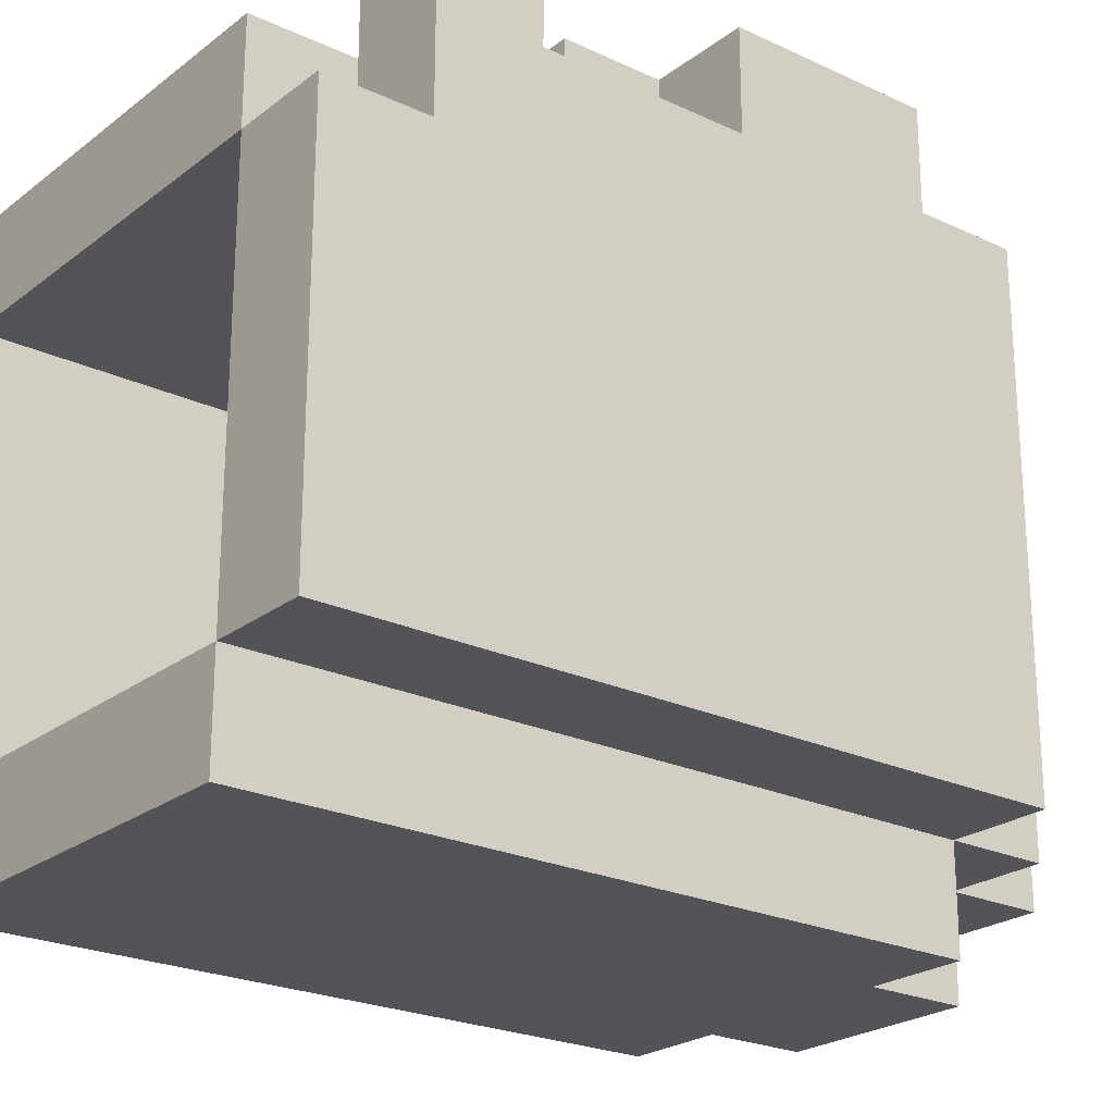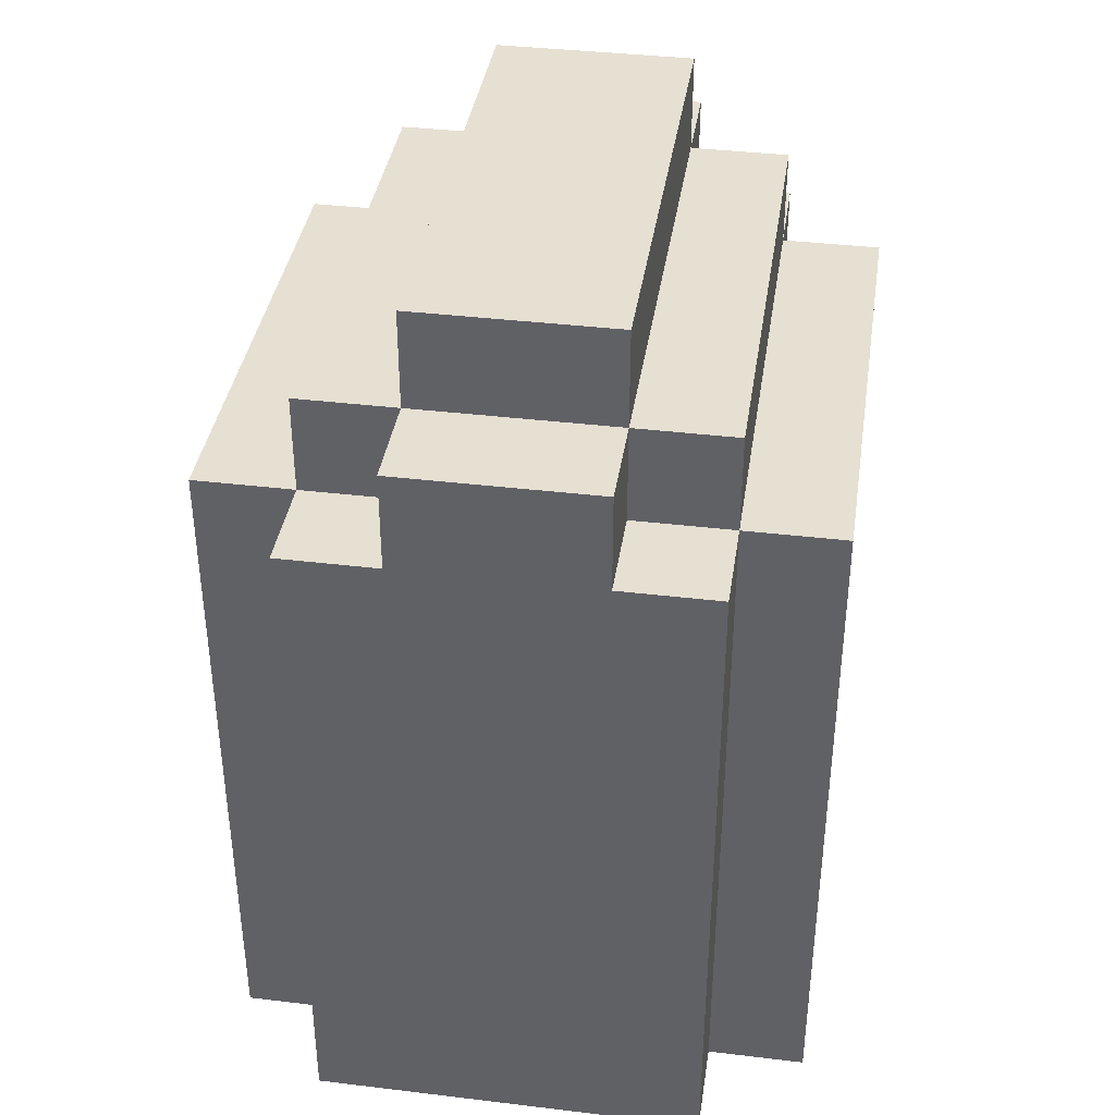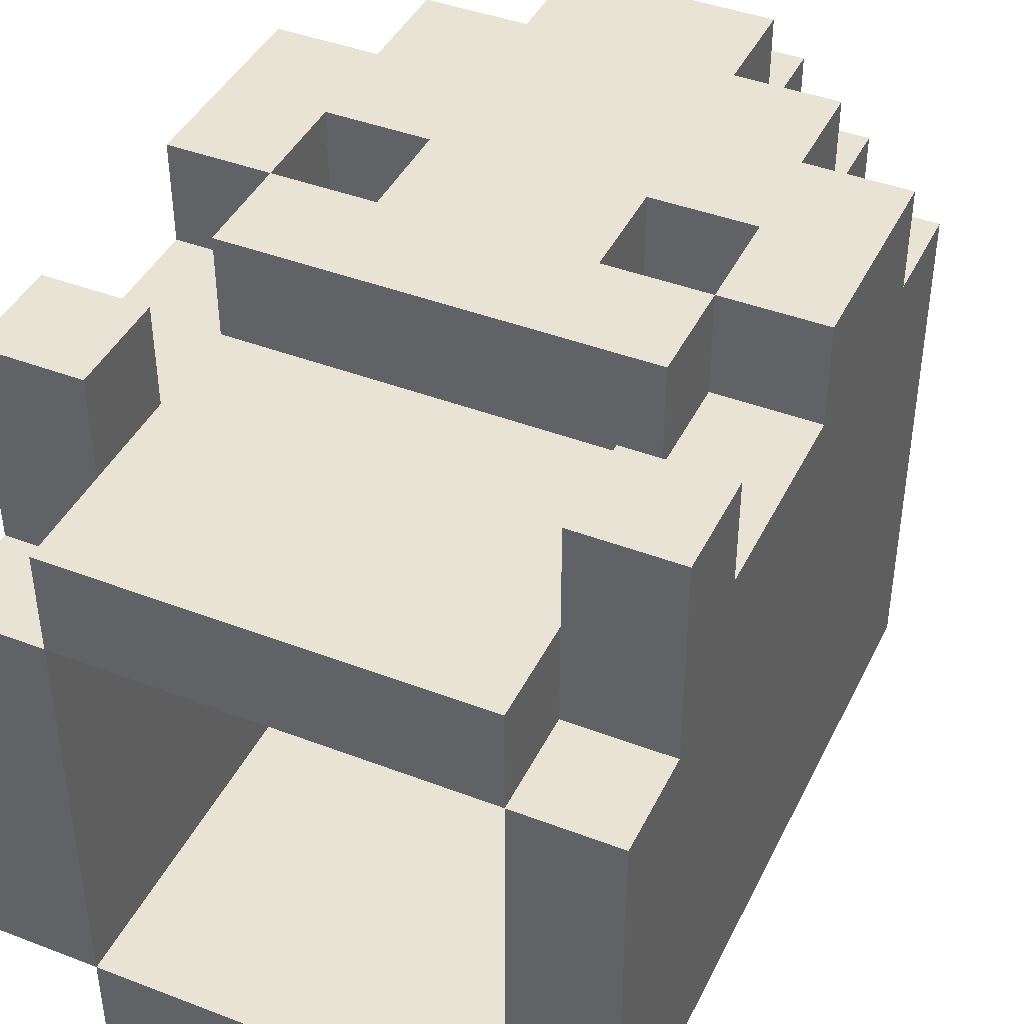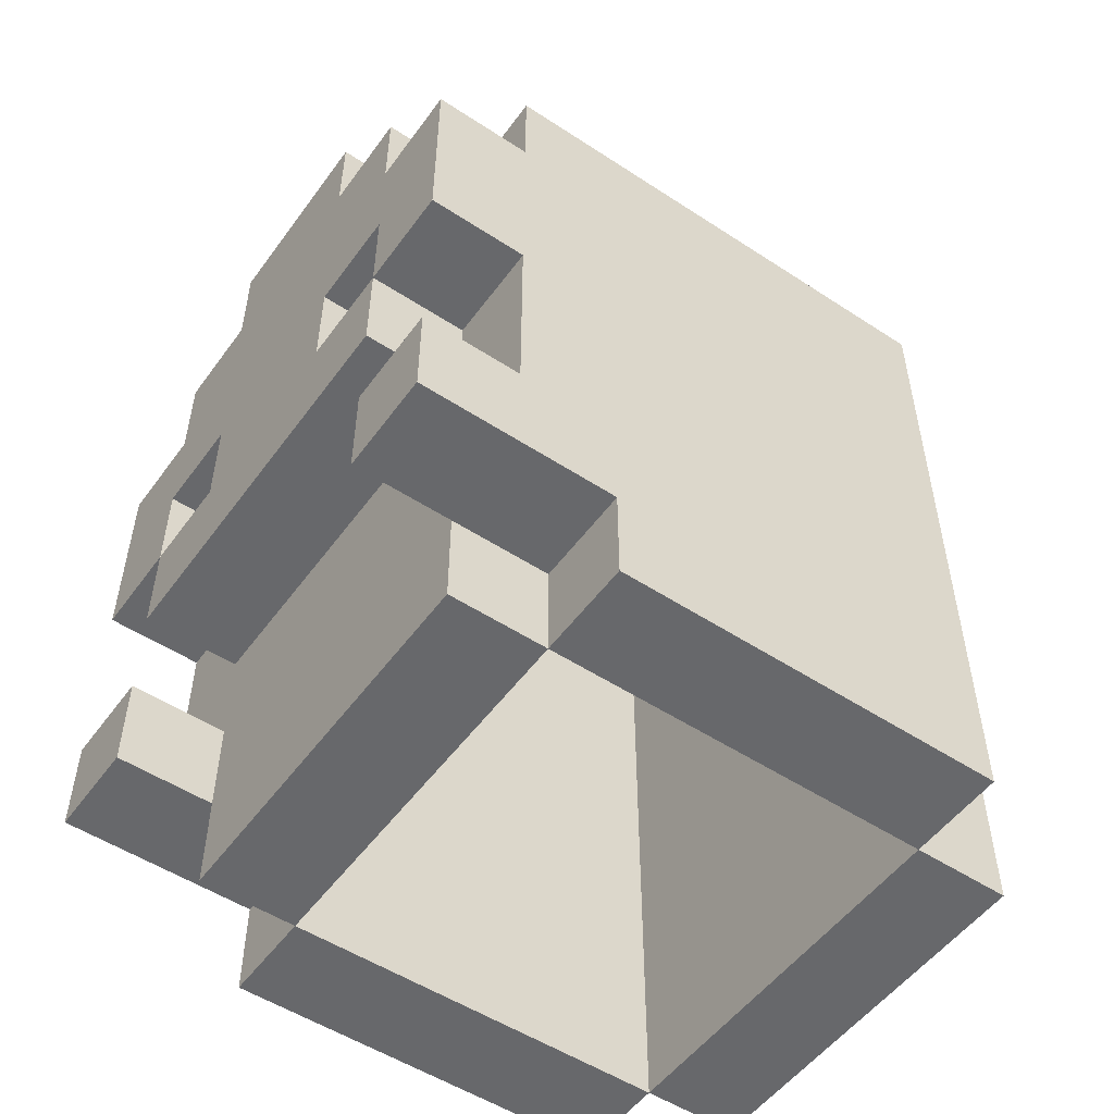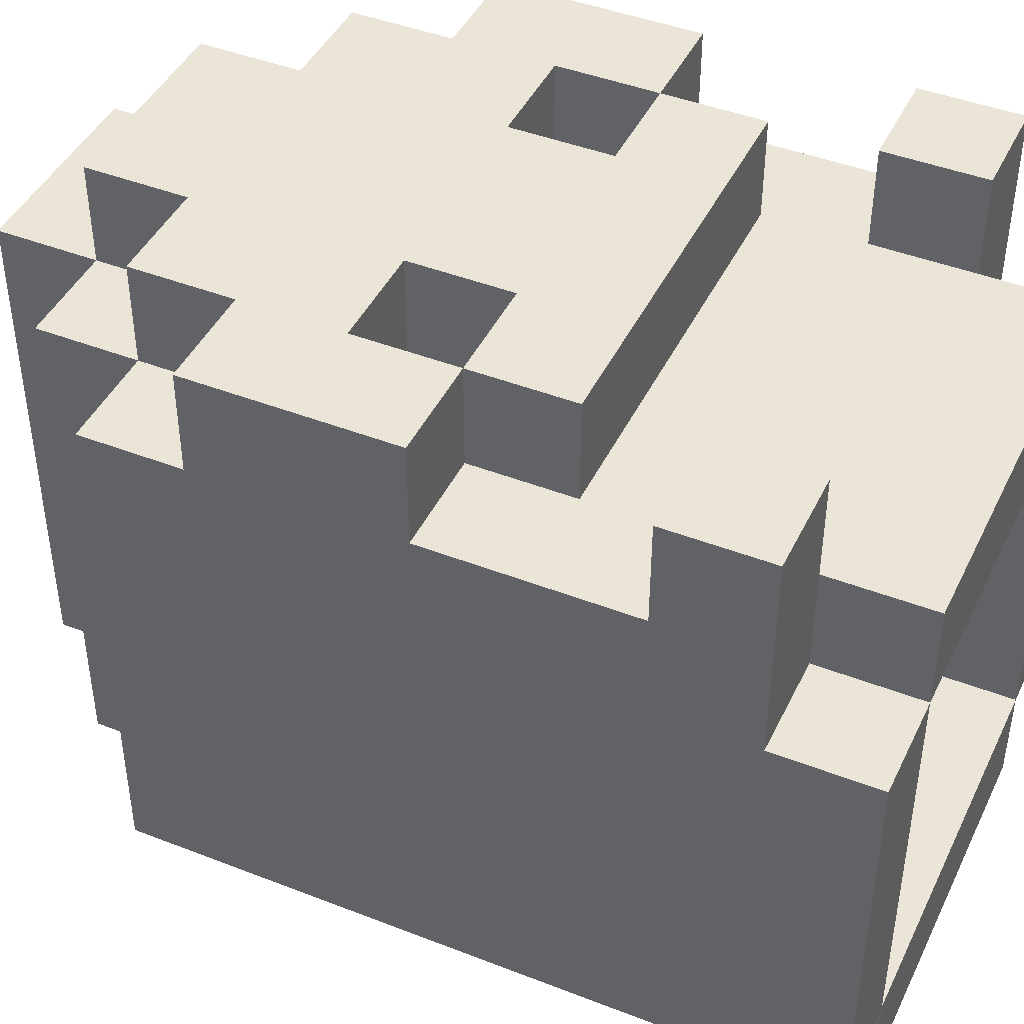
<metadata>
{"format":"obj","ext":"obj","renderer":"f3d","projection":"perspective","resolution":1024,"background":"white","views":[{"elev":-23.4,"azim":51.7,"up":"+Z"},{"elev":38.4,"azim":-171.4,"up":"+Y"},{"elev":42.3,"azim":24.6,"up":"+Z"},{"elev":-52.5,"azim":54.8,"up":"+Y"},{"elev":44.0,"azim":-65.4,"up":"+Z"}]}
</metadata>
<code>
o helm_hvy_3c_ja
v -0.3 2.5 0.2
v -0.3 2.5 -0.2
v -0.3 2.6 0.4
v -0.3 2.6 0.2
v -0.3 2.6 0.1
v -0.3 2.7 0.4
v -0.3 2.7 0.3
v -0.3 2.7 0.1
v -0.3 2.7 0
v -0.3 2.9 0.4
v -0.3 2.9 0.3
v -0.3 3 0.3
v -0.3 3 0
v -0.3 3 -0.2
v -0.3 3.1 0.4
v -0.3 3.1 0.3
v -0.3 3.2 0.3
v -0.3 3.2 -0.2
v -0.2 2.5 0.3
v -0.2 2.5 0.2
v -0.2 2.5 -0.2
v -0.2 2.5 -0.3
v -0.2 2.6 0.3
v -0.2 2.6 0.2
v -0.2 2.8 0.4
v -0.2 2.8 0.3
v -0.2 2.9 0.4
v -0.2 2.9 0.3
v -0.2 3 -0.2
v -0.2 3 -0.3
v -0.2 3.1 0.4
v -0.2 3.1 0.3
v -0.2 3.2 0.4
v -0.2 3.2 0.3
v -0.2 3.2 -0.2
v -0.2 3.2 -0.3
v -0.2 3.3 0.3
v -0.2 3.3 -0.2
v -0.1 2.9 0.4
v -0.1 2.9 0.3
v -0.1 3 0.4
v -0.1 3 0.3
v -0.1 3.2 0.4
v -0.1 3.2 0.3
v -0.1 3.2 -0.2
v -0.1 3.2 -0.3
v -0.1 3.3 0.4
v -0.1 3.3 0.3
v -0.1 3.3 -0.2
v -0.1 3.3 -0.3
v -0.1 3.4 0.3
v -0.1 3.4 -0.2
v 0.2 2.5 0.2
v 0.2 2.5 -0.2
v 0.2 2.6 0.4
v 0.2 2.6 0.3
v 0.2 2.6 0.2
v 0.2 2.6 0.1
v 0.2 2.7 0.4
v 0.2 2.7 0.3
v 0.2 2.7 0.1
v 0.2 2.7 0
v 0.2 2.8 0.3
v 0.2 2.8 0.2
v 0.2 2.9 0.4
v 0.2 2.9 0.3
v 0.2 3 0.4
v 0.2 3 0.3
v 0.2 3 0
v 0.2 3 -0.2
v 0.2 3.1 0.3
v 0.2 3.1 0.2
v 0.2 3.2 0.2
v 0.2 3.2 -0.2
v -0.2 2.5 0.2
v -0.2 2.5 -0.2
v -0.2 2.6 0.4
v -0.2 2.6 0.3
v -0.2 2.6 0.2
v -0.2 2.6 0.1
v -0.2 2.7 0.4
v -0.2 2.7 0.3
v -0.2 2.7 0.1
v -0.2 2.7 0
v -0.2 2.8 0.3
v -0.2 2.8 0.2
v -0.2 2.9 0.4
v -0.2 2.9 0.3
v -0.2 3 0.4
v -0.2 3 0.3
v -0.2 3 0
v -0.2 3 -0.2
v -0.2 3.1 0.3
v -0.2 3.1 0.2
v -0.2 3.2 0.2
v -0.2 3.2 -0.2
v 0.1 2.9 0.4
v 0.1 2.9 0.3
v 0.1 3 0.4
v 0.1 3 0.3
v 0.1 3.2 0.4
v 0.1 3.2 0.3
v 0.1 3.2 -0.2
v 0.1 3.2 -0.3
v 0.1 3.3 0.4
v 0.1 3.3 0.3
v 0.1 3.3 -0.2
v 0.1 3.3 -0.3
v 0.1 3.4 0.3
v 0.1 3.4 -0.2
v 0.2 2.5 0.3
v 0.2 2.5 0.2
v 0.2 2.5 -0.2
v 0.2 2.5 -0.3
v 0.2 2.6 0.3
v 0.2 2.6 0.2
v 0.2 2.8 0.4
v 0.2 2.8 0.3
v 0.2 2.9 0.4
v 0.2 2.9 0.3
v 0.2 3 -0.2
v 0.2 3 -0.3
v 0.2 3.1 0.4
v 0.2 3.1 0.3
v 0.2 3.2 0.4
v 0.2 3.2 0.3
v 0.2 3.2 -0.2
v 0.2 3.2 -0.3
v 0.2 3.3 0.3
v 0.2 3.3 -0.2
v 0.3 2.5 0.2
v 0.3 2.5 -0.2
v 0.3 2.6 0.4
v 0.3 2.6 0.2
v 0.3 2.6 0.1
v 0.3 2.7 0.4
v 0.3 2.7 0.3
v 0.3 2.7 0.1
v 0.3 2.7 0
v 0.3 2.9 0.4
v 0.3 2.9 0.3
v 0.3 3 0.3
v 0.3 3 0
v 0.3 3 -0.2
v 0.3 3.1 0.4
v 0.3 3.1 0.3
v 0.3 3.2 0.3
v 0.3 3.2 -0.2
v -0.3 2.6 0.4
v -0.3 2.7 0.4
v -0.3 2.9 0.4
v -0.3 3.1 0.4
v -0.2 2.6 0.4
v -0.2 2.7 0.4
v -0.2 2.8 0.4
v -0.2 2.9 0.4
v -0.2 3 0.4
v -0.2 3.1 0.4
v -0.2 3.2 0.4
v -0.1 2.9 0.4
v -0.1 3 0.4
v -0.1 3.2 0.4
v -0.1 3.3 0.4
v 0.1 2.9 0.4
v 0.1 3 0.4
v 0.1 3.2 0.4
v 0.1 3.3 0.4
v 0.2 2.6 0.4
v 0.2 2.7 0.4
v 0.2 2.8 0.4
v 0.2 2.9 0.4
v 0.2 3 0.4
v 0.2 3.1 0.4
v 0.2 3.2 0.4
v 0.3 2.6 0.4
v 0.3 2.7 0.4
v 0.3 2.9 0.4
v 0.3 3.1 0.4
v -0.3 2.7 0.3
v -0.3 2.9 0.3
v -0.3 3.1 0.3
v -0.3 3.2 0.3
v -0.2 2.5 0.3
v -0.2 2.6 0.3
v -0.2 2.7 0.3
v -0.2 2.8 0.3
v -0.2 2.9 0.3
v -0.2 3.1 0.3
v -0.2 3.2 0.3
v -0.2 3.3 0.3
v -0.1 3.2 0.3
v -0.1 3.3 0.3
v -0.1 3.4 0.3
v 0.1 3.2 0.3
v 0.1 3.3 0.3
v 0.1 3.4 0.3
v 0.2 2.5 0.3
v 0.2 2.6 0.3
v 0.2 2.7 0.3
v 0.2 2.8 0.3
v 0.2 2.9 0.3
v 0.2 3.1 0.3
v 0.2 3.2 0.3
v 0.2 3.3 0.3
v 0.3 2.7 0.3
v 0.3 2.9 0.3
v 0.3 3.1 0.3
v 0.3 3.2 0.3
v -0.3 2.5 0.2
v -0.3 2.6 0.2
v -0.2 2.5 0.2
v -0.2 2.6 0.2
v 0.2 2.5 0.2
v 0.2 2.6 0.2
v 0.3 2.5 0.2
v 0.3 2.6 0.2
v -0.2 2.5 -0.2
v -0.2 3 -0.2
v -0.2 3.2 -0.2
v -0.1 3.2 -0.2
v 0.1 3.2 -0.2
v 0.2 2.5 -0.2
v 0.2 3 -0.2
v 0.2 3.2 -0.2
v -0.2 2.8 0.3
v -0.2 2.9 0.3
v -0.2 3 0.3
v -0.2 3.1 0.3
v -0.1 2.9 0.3
v -0.1 3 0.3
v -0.1 3.1 0.3
v 0.1 2.9 0.3
v 0.1 3 0.3
v 0.1 3.1 0.3
v 0.2 2.8 0.3
v 0.2 2.9 0.3
v 0.2 3 0.3
v 0.2 3.1 0.3
v -0.2 2.5 0.2
v -0.2 2.6 0.2
v -0.2 2.8 0.2
v -0.2 3.1 0.2
v -0.2 3.2 0.2
v -0.1 3.1 0.2
v -0.1 3.2 0.2
v 0.1 3.1 0.2
v 0.1 3.2 0.2
v 0.2 2.5 0.2
v 0.2 2.6 0.2
v 0.2 2.8 0.2
v 0.2 3.1 0.2
v 0.2 3.2 0.2
v -0.3 2.5 -0.2
v -0.3 3 -0.2
v -0.3 3.2 -0.2
v -0.2 2.5 -0.2
v -0.2 3 -0.2
v -0.2 3.2 -0.2
v -0.2 3.3 -0.2
v -0.1 3.2 -0.2
v -0.1 3.3 -0.2
v -0.1 3.4 -0.2
v 0.1 3.2 -0.2
v 0.1 3.3 -0.2
v 0.1 3.4 -0.2
v 0.2 2.5 -0.2
v 0.2 3 -0.2
v 0.2 3.2 -0.2
v 0.2 3.3 -0.2
v 0.3 2.5 -0.2
v 0.3 3 -0.2
v 0.3 3.2 -0.2
v -0.2 2.5 -0.3
v -0.2 3 -0.3
v -0.2 3.2 -0.3
v -0.1 3.2 -0.3
v -0.1 3.3 -0.3
v 0.1 3.2 -0.3
v 0.1 3.3 -0.3
v 0.2 2.5 -0.3
v 0.2 3 -0.3
v 0.2 3.2 -0.3
v -0.2 2.5 0.3
v 0.2 2.5 0.3
v -0.3 2.5 0.2
v -0.2 2.5 0.2
v 0.2 2.5 0.2
v 0.3 2.5 0.2
v -0.3 2.5 -0.2
v -0.2 2.5 -0.2
v 0.2 2.5 -0.2
v 0.3 2.5 -0.2
v -0.2 2.5 -0.3
v 0.2 2.5 -0.3
v -0.3 2.6 0.4
v -0.2 2.6 0.4
v 0.2 2.6 0.4
v 0.3 2.6 0.4
v -0.2 2.6 0.3
v 0.2 2.6 0.3
v -0.3 2.6 0.2
v -0.2 2.6 0.2
v 0.2 2.6 0.2
v 0.3 2.6 0.2
v -0.2 2.8 0.4
v 0.2 2.8 0.4
v -0.2 2.8 0.3
v 0.2 2.8 0.3
v -0.3 2.9 0.4
v -0.2 2.9 0.4
v 0.2 2.9 0.4
v 0.3 2.9 0.4
v -0.3 2.9 0.3
v -0.2 2.9 0.3
v 0.2 2.9 0.3
v 0.3 2.9 0.3
v -0.2 3 0.4
v -0.1 3 0.4
v 0.1 3 0.4
v 0.2 3 0.4
v -0.2 3 0.3
v -0.1 3 0.3
v 0.1 3 0.3
v 0.2 3 0.3
v -0.2 3.1 0.3
v -0.1 3.1 0.3
v 0.1 3.1 0.3
v 0.2 3.1 0.3
v -0.2 3.1 0.2
v -0.1 3.1 0.2
v 0.1 3.1 0.2
v 0.2 3.1 0.2
v -0.2 3.2 0.2
v -0.1 3.2 0.2
v 0.1 3.2 0.2
v 0.2 3.2 0.2
v -0.2 3.2 -0.2
v -0.1 3.2 -0.2
v 0.1 3.2 -0.2
v 0.2 3.2 -0.2
v -0.3 2.7 0.4
v -0.2 2.7 0.4
v 0.2 2.7 0.4
v 0.3 2.7 0.4
v -0.3 2.7 0.3
v -0.2 2.7 0.3
v 0.2 2.7 0.3
v 0.3 2.7 0.3
v -0.2 2.8 0.3
v 0.2 2.8 0.3
v -0.2 2.8 0.2
v 0.2 2.8 0.2
v -0.2 2.9 0.4
v -0.1 2.9 0.4
v 0.1 2.9 0.4
v 0.2 2.9 0.4
v -0.2 2.9 0.3
v -0.1 2.9 0.3
v 0.1 2.9 0.3
v 0.2 2.9 0.3
v -0.3 3.1 0.4
v -0.2 3.1 0.4
v 0.2 3.1 0.4
v 0.3 3.1 0.4
v -0.3 3.1 0.3
v -0.2 3.1 0.3
v 0.2 3.1 0.3
v 0.3 3.1 0.3
v -0.2 3.2 0.4
v -0.1 3.2 0.4
v 0.1 3.2 0.4
v 0.2 3.2 0.4
v -0.3 3.2 0.3
v -0.2 3.2 0.3
v -0.1 3.2 0.3
v 0.1 3.2 0.3
v 0.2 3.2 0.3
v 0.3 3.2 0.3
v -0.3 3.2 -0.2
v -0.2 3.2 -0.2
v -0.1 3.2 -0.2
v 0.1 3.2 -0.2
v 0.2 3.2 -0.2
v 0.3 3.2 -0.2
v -0.2 3.2 -0.3
v -0.1 3.2 -0.3
v 0.1 3.2 -0.3
v 0.2 3.2 -0.3
v -0.1 3.3 0.4
v 0.1 3.3 0.4
v -0.2 3.3 0.3
v -0.1 3.3 0.3
v 0.1 3.3 0.3
v 0.2 3.3 0.3
v -0.2 3.3 -0.2
v -0.1 3.3 -0.2
v 0.1 3.3 -0.2
v 0.2 3.3 -0.2
v -0.1 3.3 -0.3
v 0.1 3.3 -0.3
v -0.1 3.4 0.3
v 0.1 3.4 0.3
v -0.1 3.4 -0.2
v 0.1 3.4 -0.2
f 4 2 1
f 5 2 4
f 6 4 3
f 6 5 4
f 7 5 6
f 8 2 5
f 8 5 7
f 9 2 8
f 11 8 7
f 11 9 8
f 12 9 11
f 12 11 10
f 13 2 9
f 13 9 12
f 14 2 13
f 15 12 10
f 15 13 12
f 15 14 13
f 16 14 15
f 17 14 16
f 18 14 17
f 23 20 19
f 24 20 23
f 27 26 25
f 28 26 27
f 29 22 21
f 30 22 29
f 33 32 31
f 34 32 33
f 35 30 29
f 36 30 35
f 37 35 34
f 38 35 37
f 41 40 39
f 42 40 41
f 47 44 43
f 48 44 47
f 49 46 45
f 50 46 49
f 51 49 48
f 52 49 51
f 57 54 53
f 58 54 57
f 59 56 55
f 60 56 59
f 61 54 58
f 61 58 57
f 62 54 61
f 64 61 57
f 64 62 61
f 66 64 63
f 67 66 65
f 68 64 66
f 68 66 67
f 69 54 62
f 69 64 68
f 69 62 64
f 70 54 69
f 71 69 68
f 71 70 69
f 72 70 71
f 73 70 72
f 74 70 73
f 75 76 79
f 79 76 80
f 77 78 81
f 81 78 82
f 80 76 83
f 79 80 83
f 83 76 84
f 79 83 86
f 83 84 86
f 85 86 88
f 87 88 89
f 88 86 90
f 89 88 90
f 84 76 91
f 90 86 91
f 86 84 91
f 91 76 92
f 90 91 93
f 91 92 93
f 93 92 94
f 94 92 95
f 95 92 96
f 97 98 99
f 99 98 100
f 101 102 105
f 105 102 106
f 103 104 107
f 107 104 108
f 106 107 109
f 109 107 110
f 111 112 115
f 115 112 116
f 117 118 119
f 119 118 120
f 113 114 121
f 121 114 122
f 123 124 125
f 125 124 126
f 121 122 127
f 127 122 128
f 126 127 129
f 129 127 130
f 131 132 134
f 134 132 135
f 133 134 136
f 134 135 136
f 136 135 137
f 135 132 138
f 137 135 138
f 138 132 139
f 137 138 141
f 138 139 141
f 141 139 142
f 140 141 142
f 139 132 143
f 142 139 143
f 143 132 144
f 140 142 145
f 142 143 145
f 143 144 145
f 145 144 146
f 146 144 147
f 147 144 148
f 153 150 149
f 154 150 153
f 156 152 151
f 157 152 156
f 158 152 157
f 160 156 155
f 161 159 158
f 161 158 157
f 162 159 161
f 164 160 155
f 164 163 162
f 164 162 161
f 164 161 160
f 165 163 164
f 166 163 165
f 167 163 166
f 170 164 155
f 171 164 170
f 172 166 165
f 173 166 172
f 174 166 173
f 175 169 168
f 176 169 175
f 177 173 172
f 177 172 171
f 178 173 177
f 185 180 179
f 186 180 185
f 187 180 186
f 188 182 181
f 189 182 188
f 191 190 189
f 192 190 191
f 195 193 192
f 196 193 195
f 197 184 183
f 197 185 184
f 197 186 185
f 198 186 197
f 199 186 198
f 200 186 199
f 203 195 194
f 204 195 203
f 205 201 200
f 205 200 199
f 206 201 205
f 207 203 202
f 208 203 207
f 211 210 209
f 212 210 211
f 215 214 213
f 216 214 215
f 220 219 218
f 221 220 218
f 222 218 217
f 223 221 218
f 223 218 222
f 224 221 223
f 225 226 229
f 227 228 230
f 230 228 231
f 225 229 232
f 229 230 232
f 230 231 232
f 232 231 233
f 233 231 234
f 225 232 235
f 235 232 236
f 233 234 237
f 237 234 238
f 242 243 244
f 244 243 245
f 244 245 246
f 246 245 247
f 239 240 248
f 240 241 248
f 248 241 249
f 249 241 250
f 246 247 251
f 251 247 252
f 253 254 256
f 254 255 257
f 256 254 257
f 257 255 258
f 258 259 260
f 260 259 261
f 261 262 264
f 264 262 265
f 263 264 268
f 268 264 269
f 266 267 270
f 267 268 271
f 270 267 271
f 271 268 272
f 274 275 276
f 274 276 278
f 276 277 278
f 278 277 279
f 273 274 280
f 274 278 281
f 280 274 281
f 281 278 282
f 286 284 283
f 287 284 286
f 289 286 285
f 290 286 289
f 291 288 287
f 292 288 291
f 293 291 290
f 294 291 293
f 299 296 295
f 300 298 297
f 301 299 295
f 302 299 301
f 303 298 300
f 304 298 303
f 307 306 305
f 308 306 307
f 313 310 309
f 314 310 313
f 315 312 311
f 316 312 315
f 321 318 317
f 322 318 321
f 323 320 319
f 324 320 323
f 329 326 325
f 330 327 326
f 330 326 329
f 331 328 327
f 331 327 330
f 332 328 331
f 337 334 333
f 338 335 334
f 338 334 337
f 339 336 335
f 339 335 338
f 340 336 339
f 341 342 345
f 345 342 346
f 343 344 347
f 347 344 348
f 349 350 351
f 351 350 352
f 353 354 357
f 357 354 358
f 355 356 359
f 359 356 360
f 361 362 365
f 365 362 366
f 363 364 367
f 367 364 368
f 369 370 374
f 374 370 375
f 371 372 376
f 376 372 377
f 373 374 379
f 379 374 380
f 377 378 383
f 383 378 384
f 380 381 385
f 385 381 386
f 382 383 387
f 387 383 388
f 389 390 392
f 392 390 393
f 391 392 395
f 395 392 396
f 393 394 397
f 397 394 398
f 396 397 399
f 399 397 400
f 401 402 403
f 403 402 404

</code>
